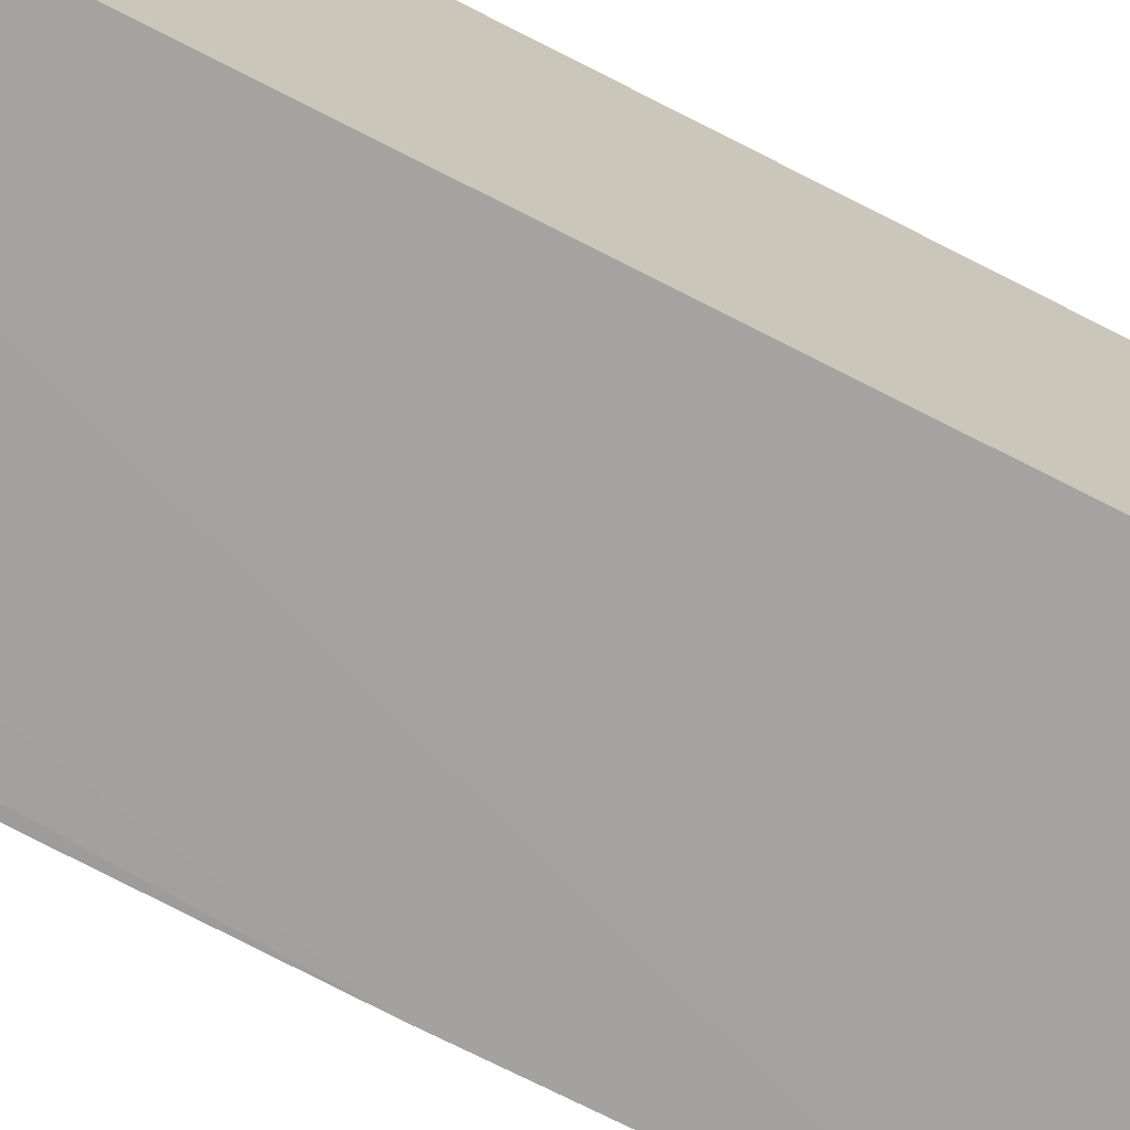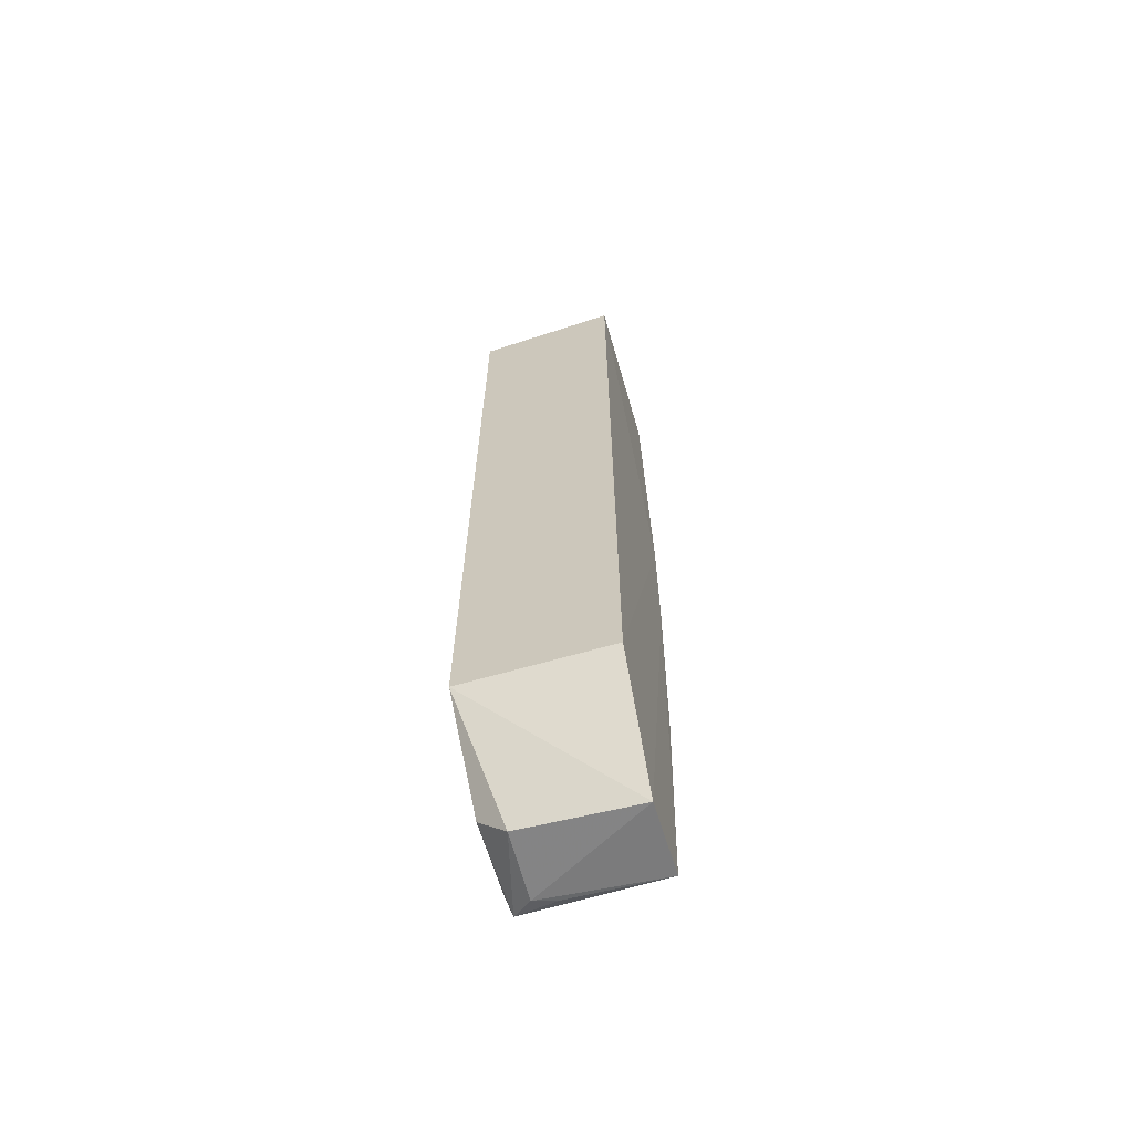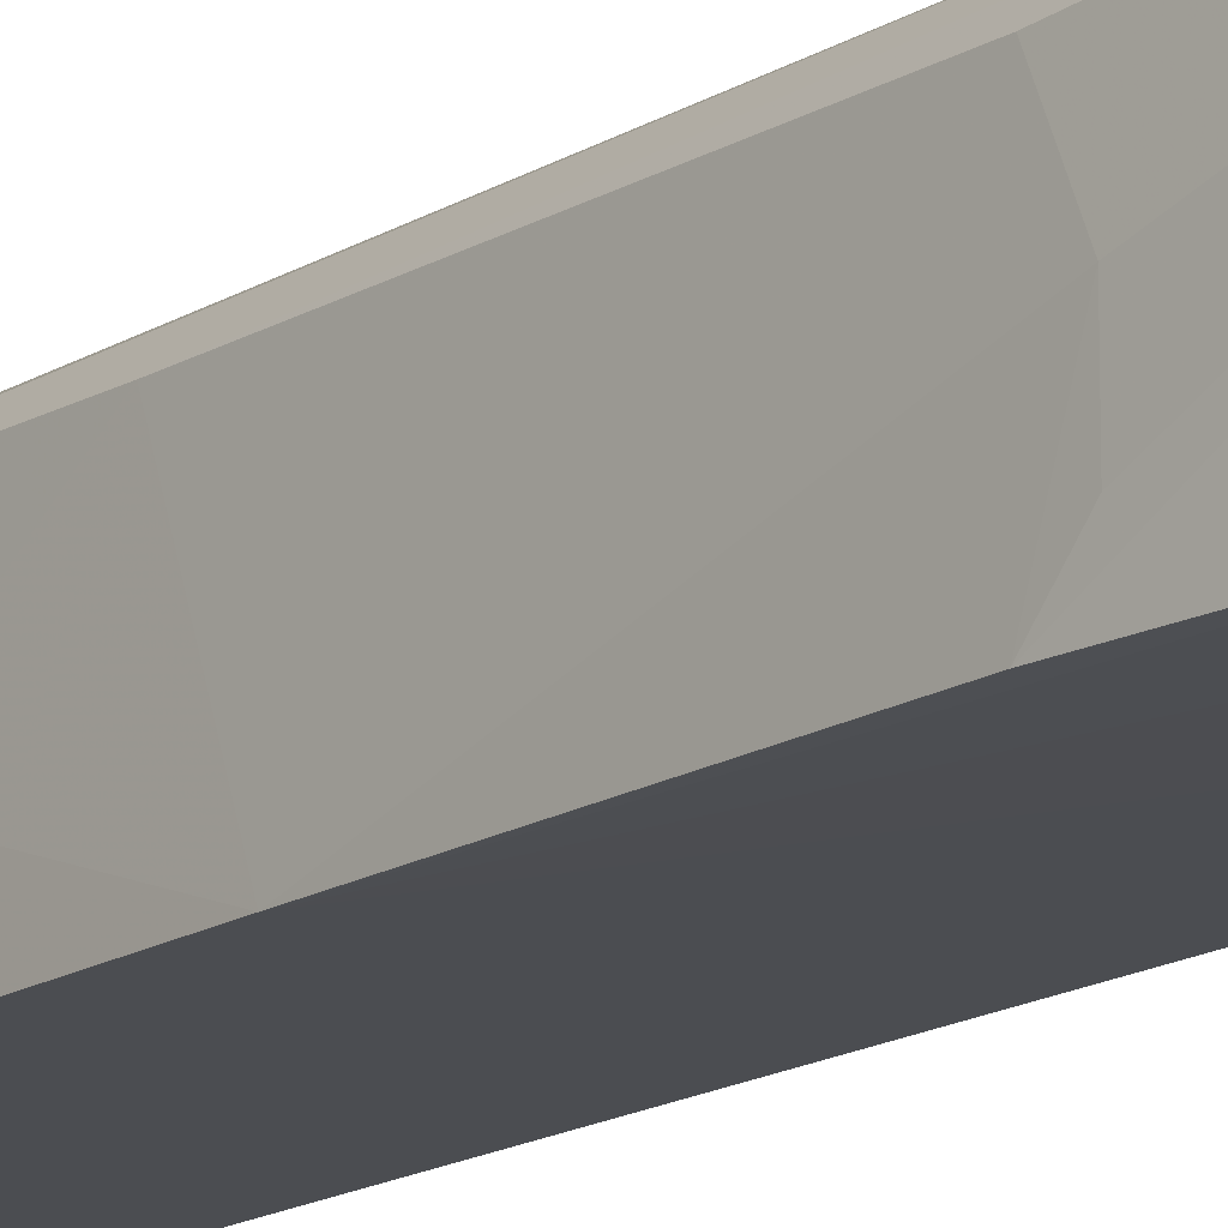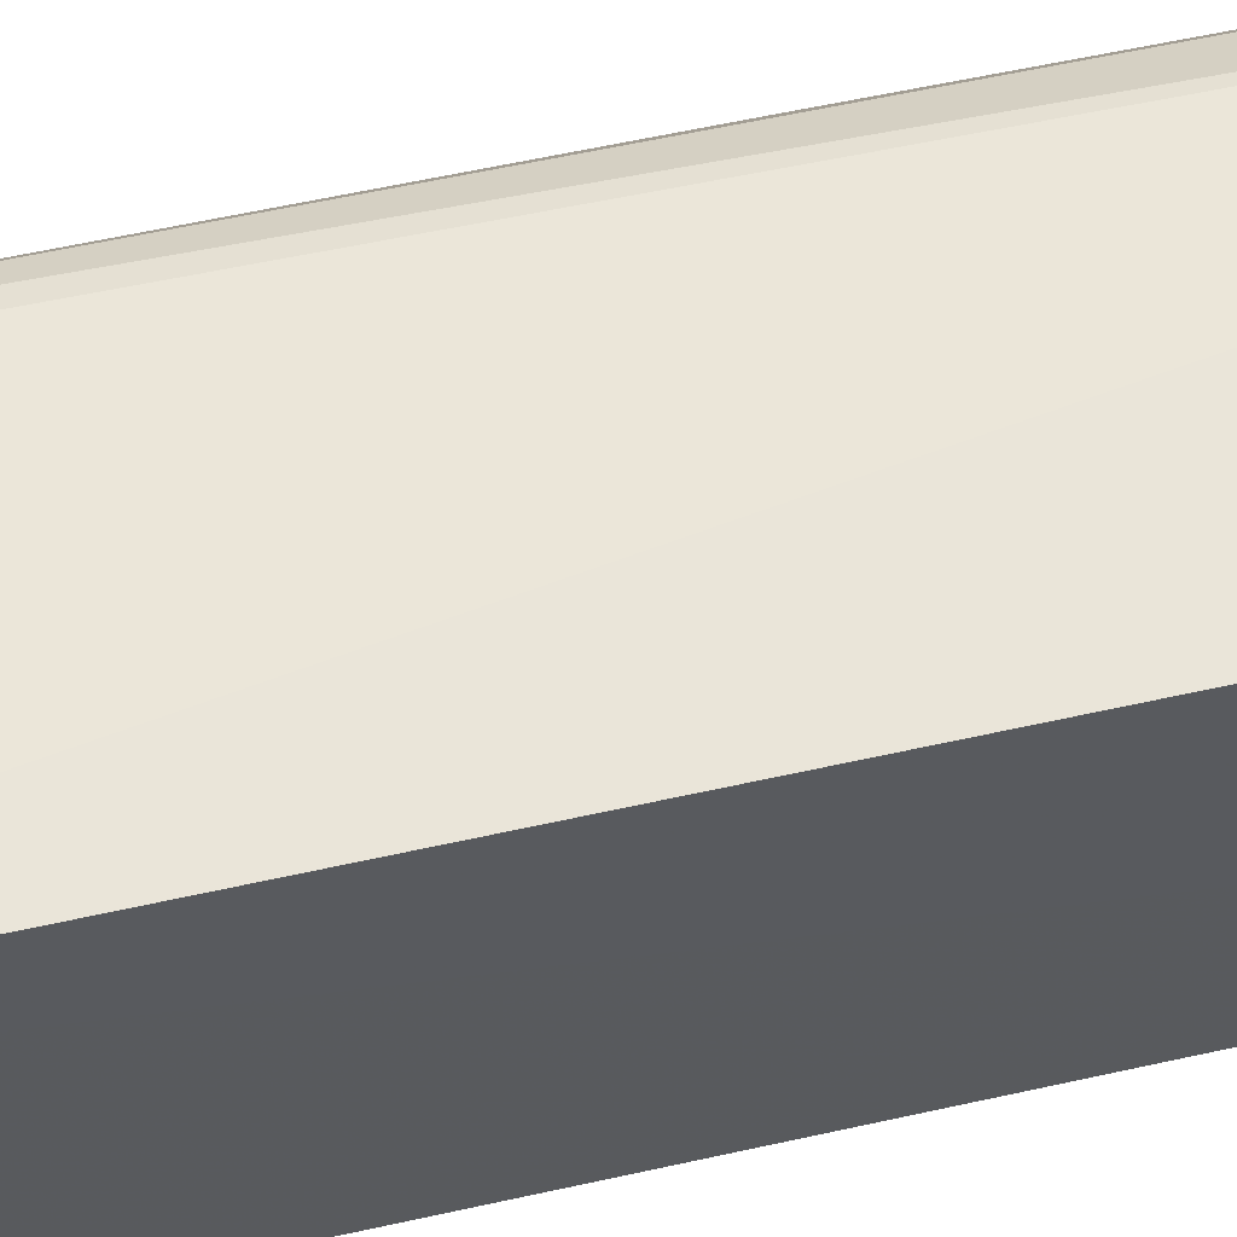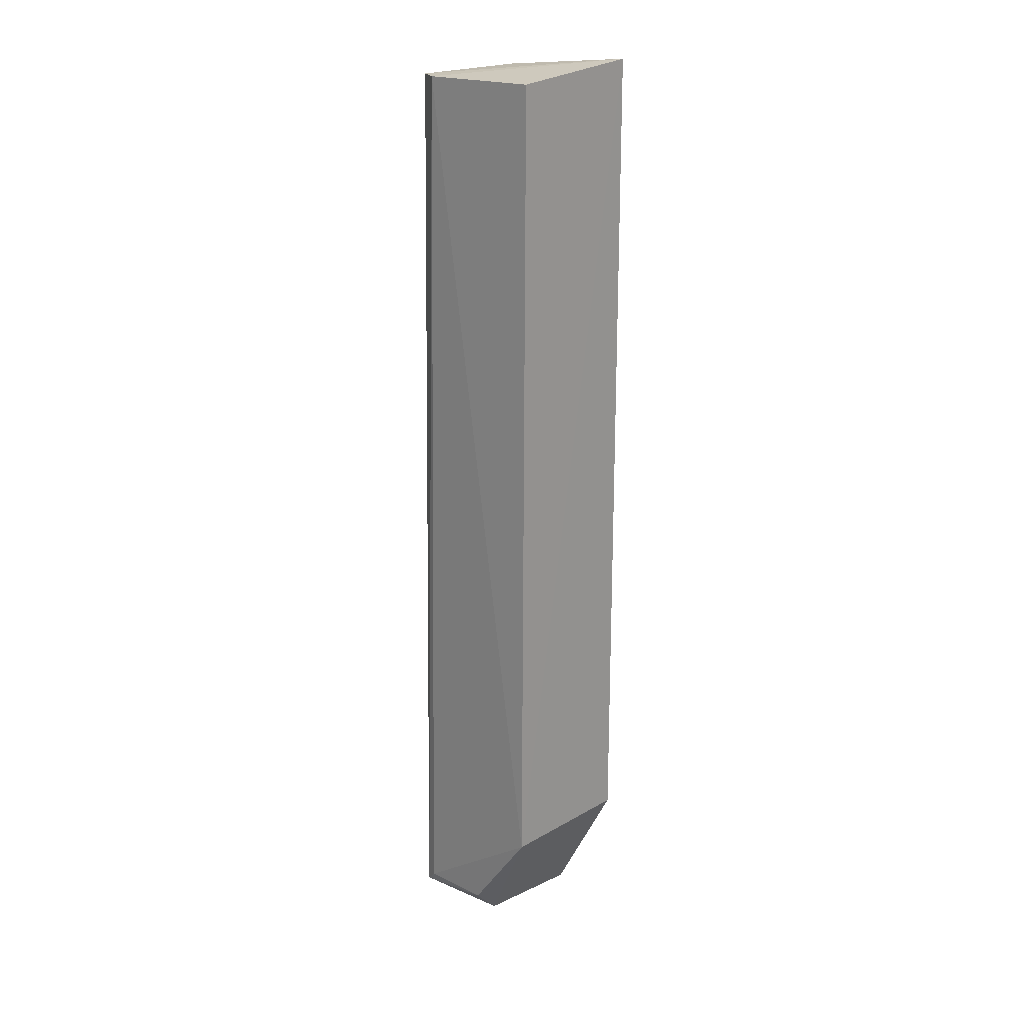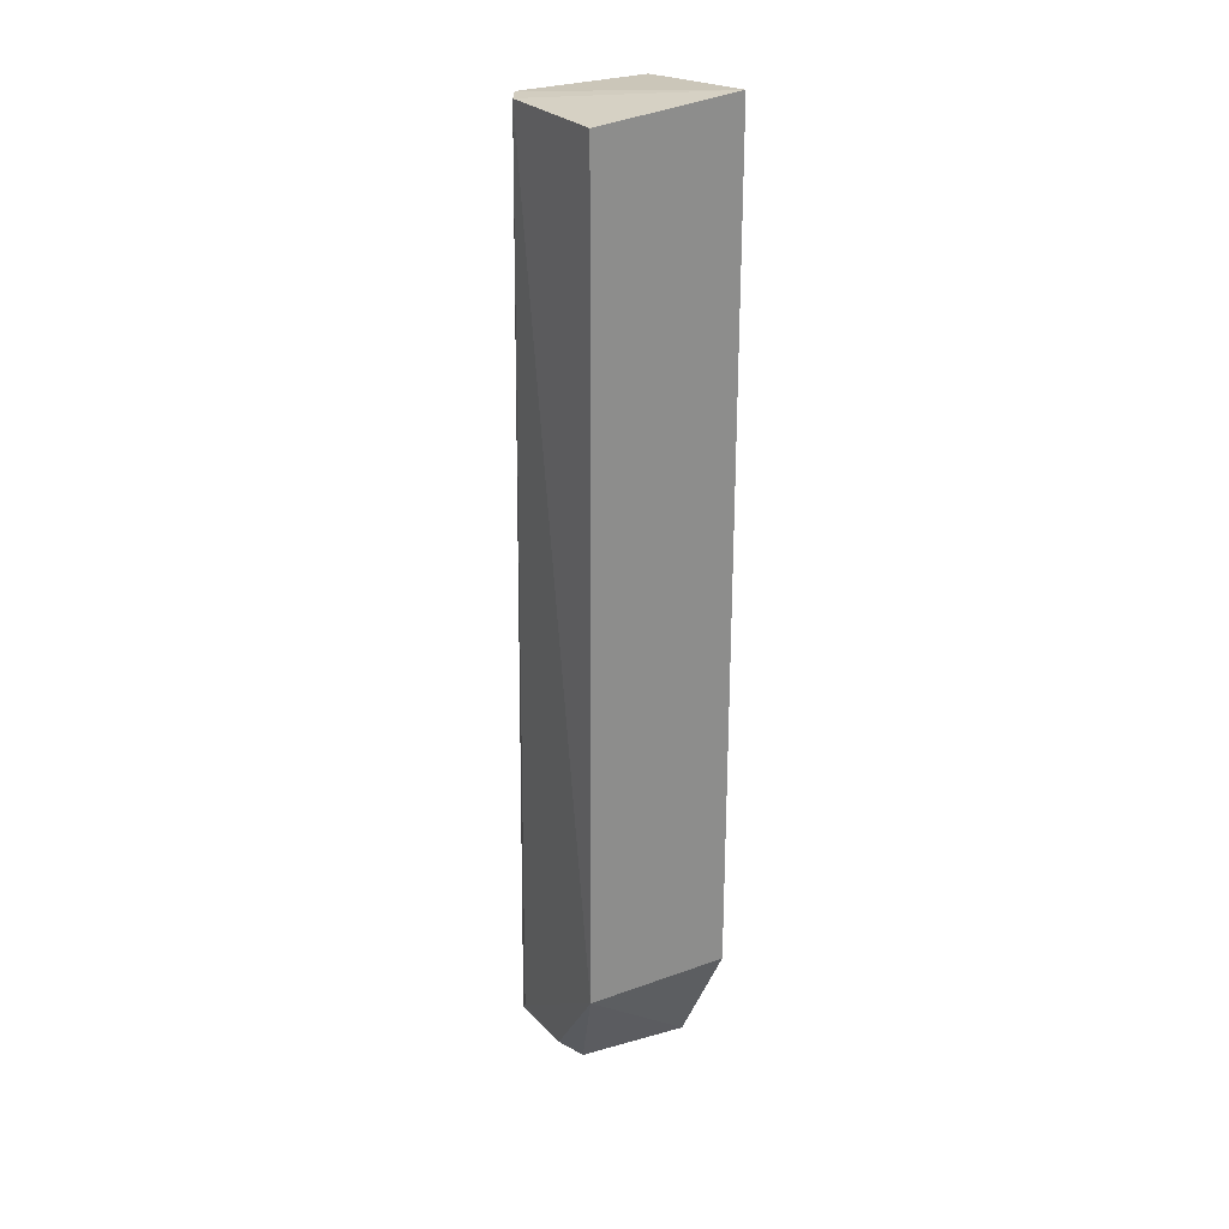
<metadata>
{"format":"obj","ext":"obj","renderer":"f3d","projection":"perspective","resolution":1024,"background":"white","views":[{"elev":-72.0,"azim":62.6,"up":"+Z"},{"elev":-64.5,"azim":106.4,"up":"+Y"},{"elev":-16.4,"azim":-39.7,"up":"+Z"},{"elev":58.4,"azim":76.6,"up":"+Z"},{"elev":19.8,"azim":43.1,"up":"+Y"},{"elev":26.1,"azim":60.0,"up":"+Y"}]}
</metadata>
<code>
v -0.03796 0.04431 0.1452
v -0.03795 -0.03182 0.1456
v -0.03795 -0.03189 0.132
v -0.05195 0.04429 0.132
v -0.05255 -0.04186 0.1447
v -0.03795 0.04562 0.132
v -0.04968 0.04422 0.1453
v -0.04455 -0.0439 0.132
v -0.05142 -0.04077 0.1451
v -0.05189 0.04422 0.144
v -0.0446 -0.043 0.1427
v -0.05154 -0.04321 0.132
v -0.05344 0.01467 0.1317
v -0.04469 -0.0406 0.1451
v -0.05088 -0.04286 0.1429
v -0.0536 0.001377 0.1318
v -0.05145 -0.04282 0.1409
v -0.05348 -0.01854 0.1319
v -0.05318 0.005787 0.1429
v -0.05334 0.01467 0.1365
v -0.05323 -0.01861 0.143
v -0.0534 -0.02072 0.1383
v -0.05344 -0.02076 0.1344
f 6 1 2
f 6 2 3
f 7 2 1
f 7 1 6
f 8 3 2
f 9 7 5
f 9 2 7
f 10 5 7
f 10 7 6
f 10 6 4
f 11 8 2
f 13 6 3
f 13 4 6
f 13 10 4
f 14 9 5
f 14 5 11
f 14 11 2
f 14 2 9
f 15 11 5
f 15 12 8
f 15 8 11
f 16 13 3
f 16 3 8
f 16 8 12
f 17 15 5
f 17 5 12
f 17 12 15
f 18 16 12
f 18 12 5
f 19 5 10
f 20 19 10
f 20 10 13
f 20 13 16
f 20 16 19
f 21 5 19
f 22 5 21
f 22 16 18
f 22 21 19
f 22 19 16
f 23 22 18
f 23 18 5
f 23 5 22

</code>
